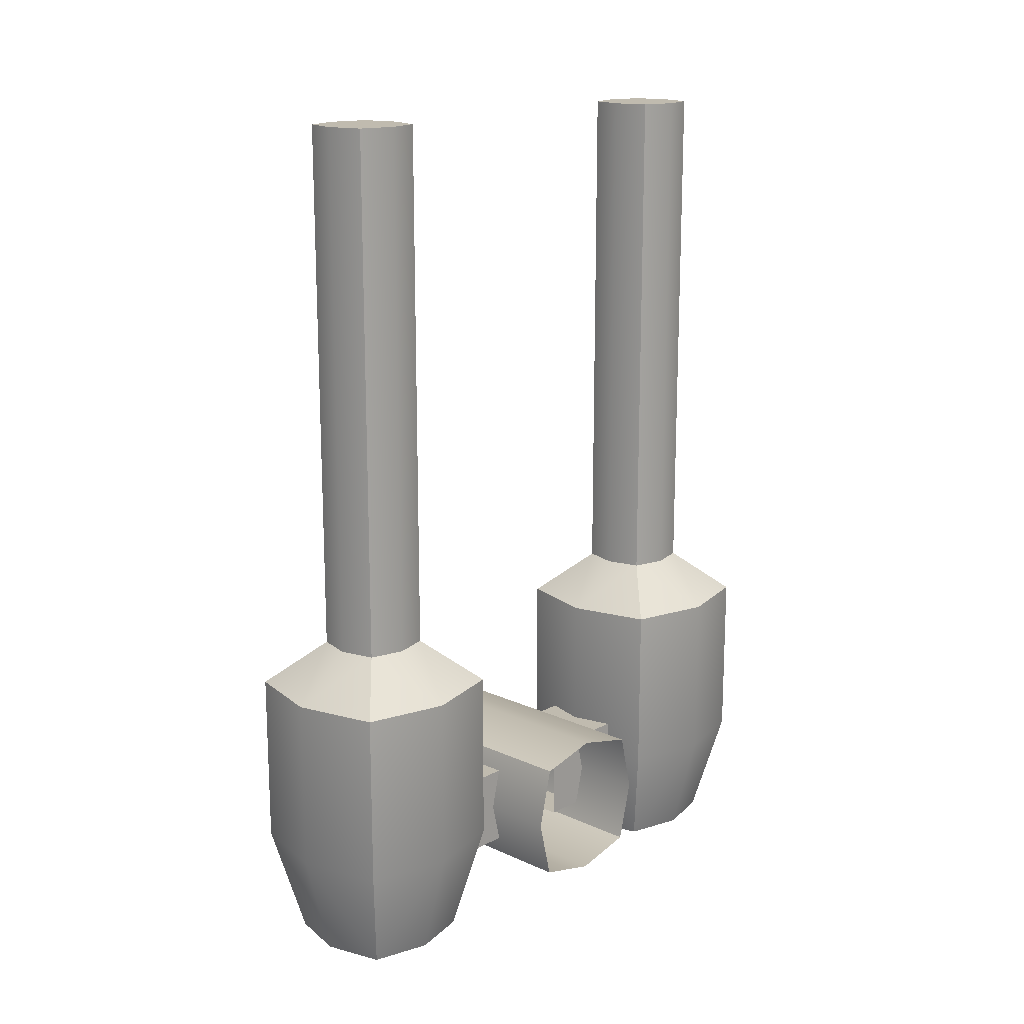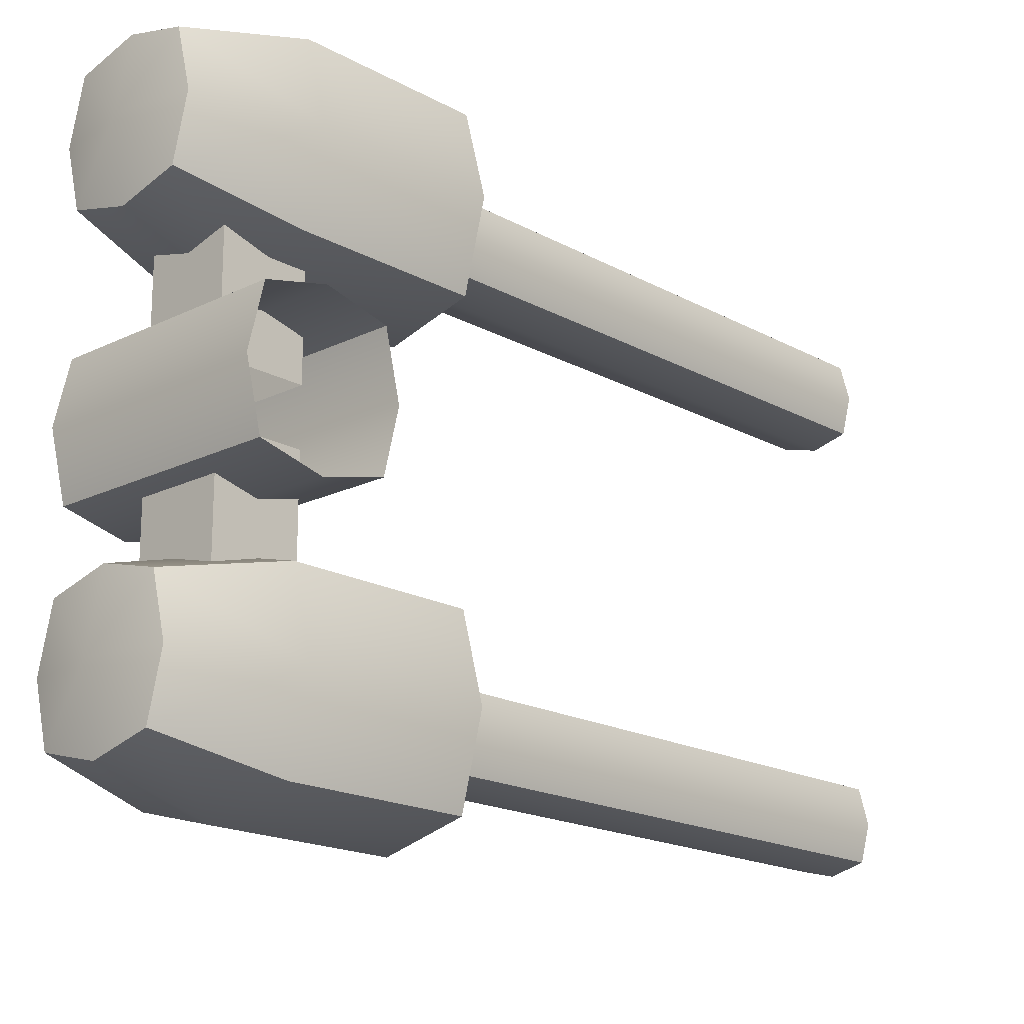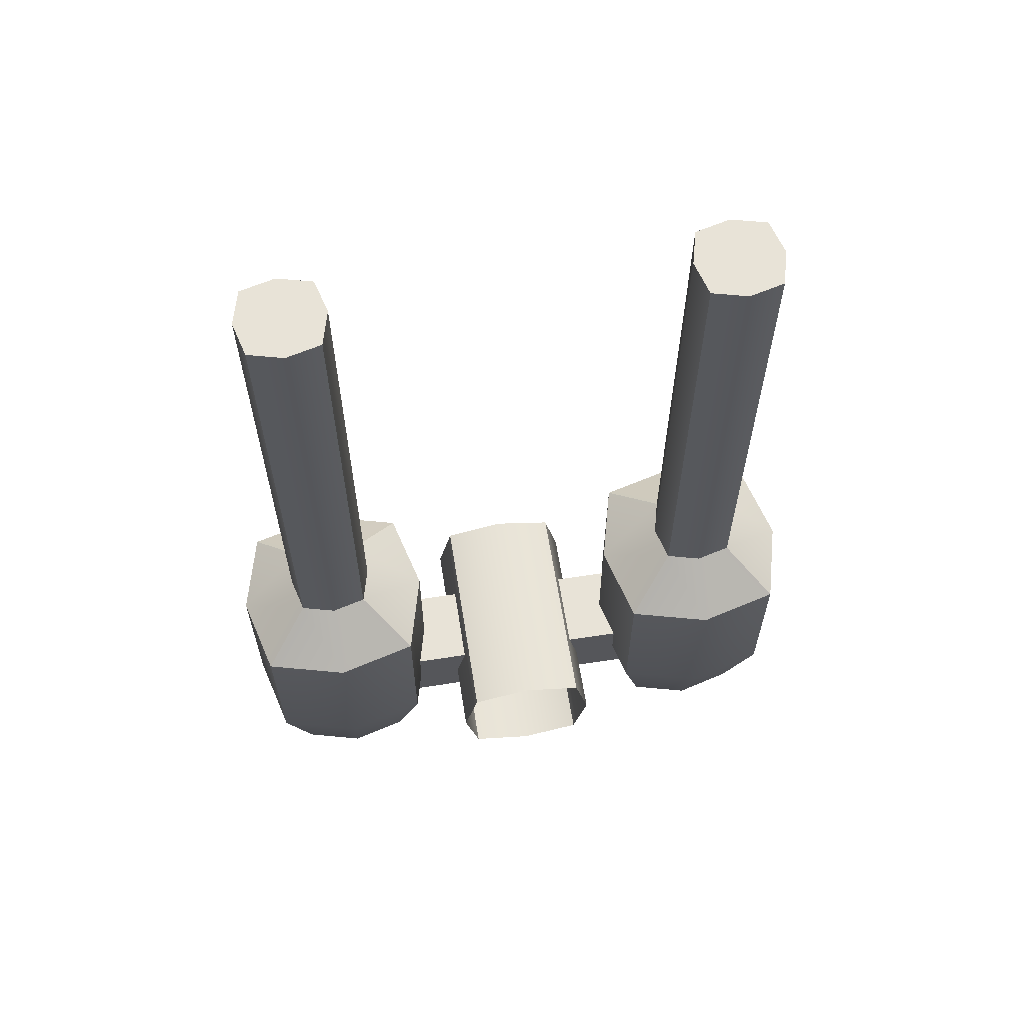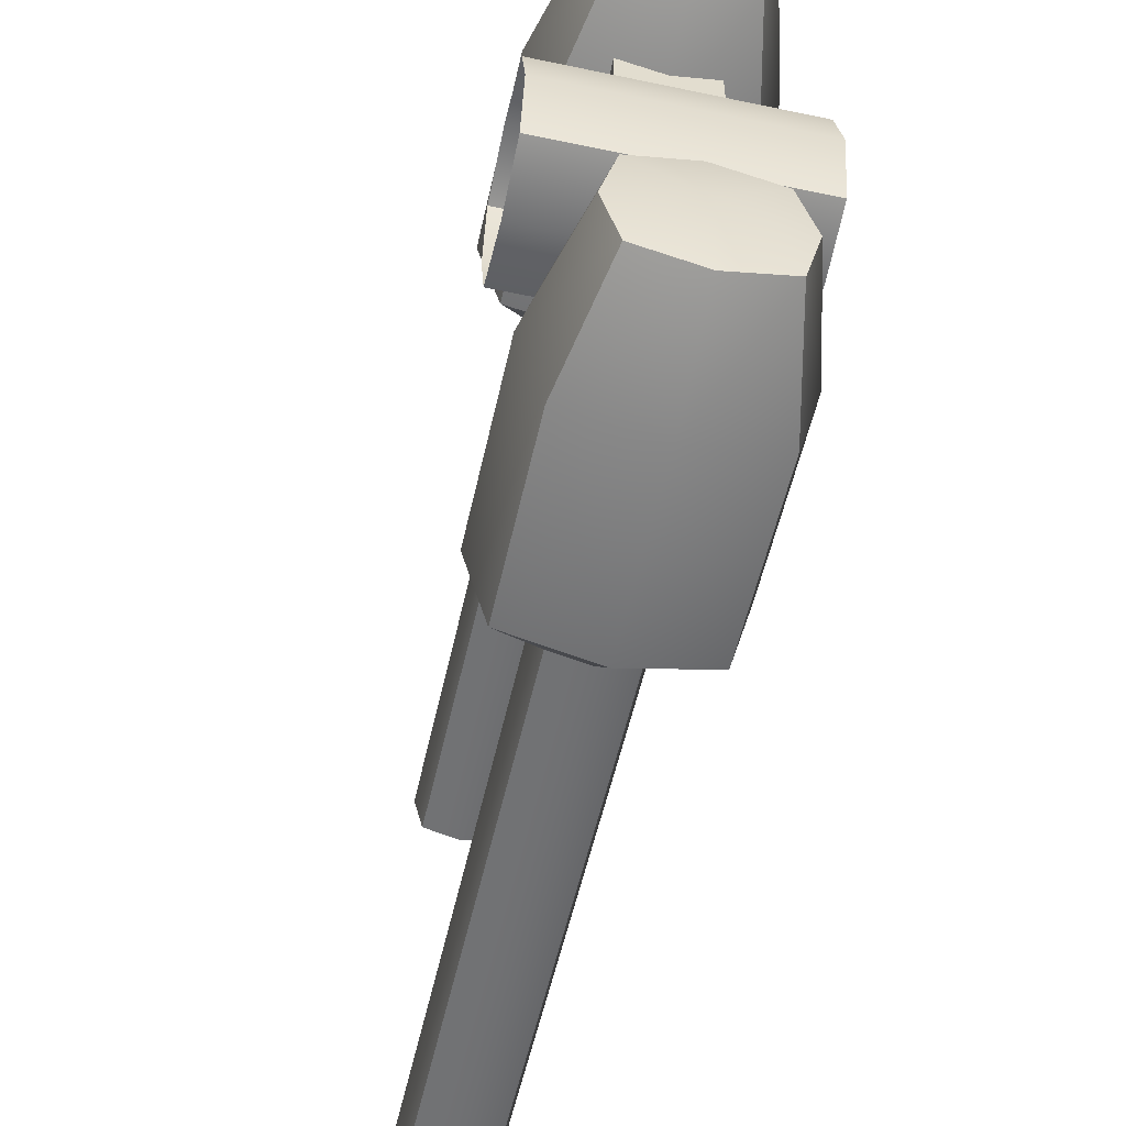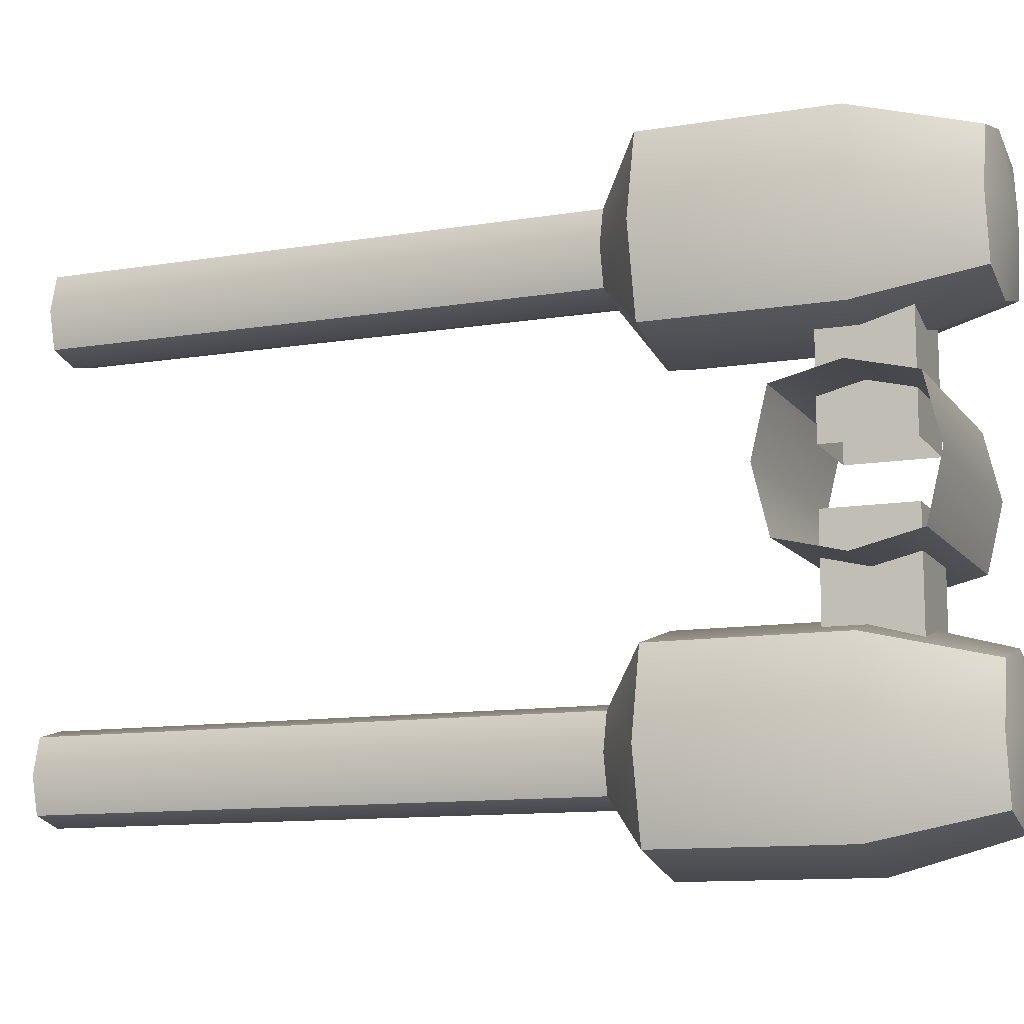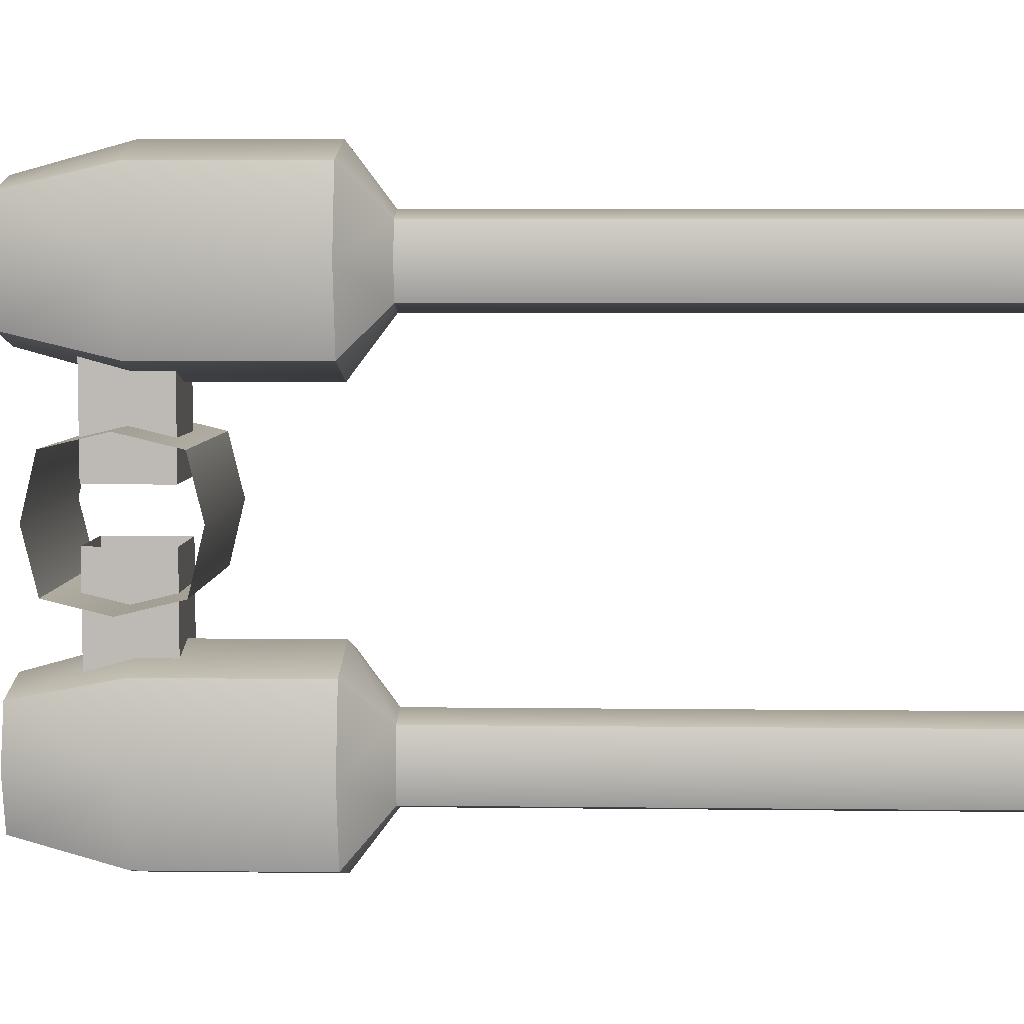
<metadata>
{"format":"obj","ext":"obj","renderer":"f3d","projection":"perspective","resolution":1024,"background":"white","views":[{"elev":16.2,"azim":43.3,"up":"+Z"},{"elev":-18.2,"azim":-136.6,"up":"+Y"},{"elev":62.1,"azim":81.0,"up":"+Z"},{"elev":-54.9,"azim":167.5,"up":"+Y"},{"elev":-11.4,"azim":111.9,"up":"+Y"},{"elev":5.7,"azim":-87.9,"up":"+Y"}]}
</metadata>
<code>
o Static_Cylinder.002_Static_Cylinder.003
v -0.08655 1.091 -0.07214
v 0.08655 1.102 -0.1182
v -0.08655 1.102 -0.1182
v -0.08655 0.9876 -0.1182
v 0.08655 0.9987 -0.1642
v 0.08655 0.9876 -0.1182
v -0.08655 1.045 -0.1753
v 0.08655 1.045 -0.1753
v -0.08655 0.9987 -0.07214
v 0.08655 0.9987 -0.07214
v 0.08655 1.091 -0.1642
v -0.08655 1.091 -0.1642
v 0.08655 1.045 -0.06102
v 0.08655 1.091 -0.07214
v -0.08655 1.045 -0.06102
v -0.03176 1.179 -0.08696
v -0.03176 1.065 -0.1494
v -0.03176 1.065 -0.08696
v -0.03176 1.179 -0.1494
v 0.03176 1.065 -0.1494
v 0.03176 1.179 -0.1494
v 0.03176 1.065 -0.08696
v 0.03176 1.179 -0.08696
v -0.07747 1.206 -0.1152
v -0.04349 1.249 -0.198
v -0.05471 1.206 -0.198
v 0.06158 1.267 -0.1152
v 0.07747 1.206 0.01748
v 0.07747 1.206 -0.1152
v 0 1.239 0.051
v 0.02626 1.232 0.456
v 0.02626 1.232 0.051
v 0.06158 1.144 -0.1152
v 0 1.128 0.01748
v 0 1.128 -0.1152
v -0.06158 1.267 -0.1152
v 0 1.283 0.01748
v 0 1.283 -0.1152
v -0.03303 1.206 0.051
v -0.02626 1.232 0.456
v -0.02626 1.232 0.051
v 0.06158 1.144 0.01748
v -0.04349 1.162 -0.198
v -0.06158 1.144 -0.1152
v 0 1.206 -0.2076
v 0.05471 1.206 -0.198
v 0.04349 1.162 -0.198
v 0.02626 1.179 0.051
v 0 1.173 0.456
v 0 1.173 0.051
v 0.06158 1.267 0.01748
v -0.06158 1.144 0.01748
v -0.02626 1.179 0.051
v -0.03303 1.206 0.456
v 0.04349 1.249 -0.198
v -0.07747 1.206 0.01748
v 0 1.26 -0.198
v 0 1.151 -0.198
v -0.06158 1.267 0.01748
v 0.03303 1.206 0.051
v 0 1.239 0.456
v 0.03303 1.206 0.456
v 0.02626 1.179 0.456
v -0.02626 1.179 0.456
v -0.03176 1.025 -0.1494
v -0.03176 0.9109 -0.08696
v -0.03176 1.025 -0.08696
v 0.03176 1.025 -0.1494
v -0.03176 0.9109 -0.1494
v 0.03176 1.025 -0.08696
v 0.03176 0.9109 -0.1494
v 0.03176 0.9109 -0.08696
v -0.07747 0.8838 -0.1152
v -0.04349 0.8404 -0.198
v -0.06158 0.8223 -0.1152
v 0.07747 0.8838 0.01748
v 0.06158 0.8223 -0.1152
v 0.07747 0.8838 -0.1152
v 0.02626 0.8576 0.456
v 0 0.8508 0.051
v 0.02626 0.8576 0.051
v 0 0.9613 0.01748
v 0.06158 0.9454 -0.1152
v 0 0.9613 -0.1152
v 0 0.8064 0.01748
v 0 0.8064 -0.1152
v -0.02626 0.8576 0.456
v -0.03303 0.8838 0.051
v -0.02626 0.8576 0.051
v 0.06158 0.9454 0.01748
v -0.04349 0.9273 -0.198
v -0.06158 0.9454 -0.1152
v 0 0.8838 -0.2076
v 0 0.9385 -0.198
v 0.04349 0.9273 -0.198
v 0 0.9169 0.456
v 0.02626 0.9101 0.051
v 0 0.9169 0.051
v 0.06158 0.8223 0.01748
v -0.06158 0.9454 0.01748
v -0.03303 0.8838 0.456
v -0.02626 0.9101 0.051
v 0.04349 0.8404 -0.198
v 0 0.8291 -0.198
v -0.07747 0.8838 0.01748
v 0.05471 0.8838 -0.198
v -0.06158 0.8223 0.01748
v 0.03303 0.8838 0.051
v 0 0.8508 0.456
v 0.03303 0.8838 0.456
v 0.02626 0.9101 0.456
v -0.02626 0.9101 0.456
v -0.05471 0.8838 -0.198
v -0.08655 0.9987 -0.1642
f 114 6 4
f 59 38 36
f 4 10 9
f 19 18 16
f 71 65 68
f 114 8 5
f 49 53 50
f 37 27 38
f 31 60 32
f 2 12 3
f 15 14 1
f 90 84 82
f 41 37 59
f 14 3 1
f 65 66 67
f 96 102 112
f 99 78 76
f 107 86 85
f 47 29 33
f 91 93 113
f 73 107 105
f 72 68 70
f 21 22 20
f 62 48 60
f 47 35 58
f 25 38 57
f 29 42 33
f 78 103 106
f 24 43 44
f 91 84 94
f 24 25 26
f 27 28 29
f 102 105 88
f 53 56 52
f 53 34 50
f 32 37 30
f 55 45 57
f 41 56 39
f 97 82 98
f 85 81 80
f 109 81 79
f 112 88 101
f 36 56 59
f 40 30 41
f 63 50 48
f 92 105 100
f 76 83 90
f 61 32 30
f 111 98 96
f 95 78 106
f 82 92 100
f 87 80 109
f 85 77 99
f 16 22 23
f 21 17 19
f 8 12 11
f 55 29 46
f 93 103 104
f 64 39 53
f 42 35 33
f 101 89 87
f 110 97 111
f 86 74 104
f 55 38 27
f 24 52 56
f 91 73 92
f 84 95 94
f 103 86 104
f 73 74 75
f 10 15 9
f 81 76 108
f 105 89 88
f 82 102 98
f 48 34 42
f 76 97 108
f 48 28 60
f 32 28 51
f 89 85 80
f 66 70 67
f 43 35 44
f 54 41 39
f 79 108 110
f 45 43 26
f 47 45 46
f 74 93 104
f 25 45 26
f 49 62 61
f 95 93 94
f 109 110 101
f 34 44 35
f 114 5 6
f 59 37 38
f 4 6 10
f 19 17 18
f 71 69 65
f 114 7 8
f 49 64 53
f 37 51 27
f 31 62 60
f 2 11 12
f 15 13 14
f 90 83 84
f 41 30 37
f 14 2 3
f 65 69 66
f 96 98 102
f 99 77 78
f 107 75 86
f 47 46 29
f 91 94 93
f 73 75 107
f 72 71 68
f 21 23 22
f 62 63 48
f 47 33 35
f 25 36 38
f 29 28 42
f 78 77 103
f 24 26 43
f 91 92 84
f 24 36 25
f 27 51 28
f 102 100 105
f 53 39 56
f 53 52 34
f 32 51 37
f 55 46 45
f 41 59 56
f 97 90 82
f 85 99 81
f 109 80 81
f 112 102 88
f 36 24 56
f 40 61 30
f 63 49 50
f 92 73 105
f 76 78 83
f 61 31 32
f 111 97 98
f 95 83 78
f 82 84 92
f 87 89 80
f 85 86 77
f 16 18 22
f 21 20 17
f 8 7 12
f 55 27 29
f 93 106 103
f 64 54 39
f 42 34 35
f 101 88 89
f 110 108 97
f 86 75 74
f 55 57 38
f 24 44 52
f 91 113 73
f 84 83 95
f 103 77 86
f 73 113 74
f 10 13 15
f 81 99 76
f 105 107 89
f 82 100 102
f 48 50 34
f 76 90 97
f 48 42 28
f 32 60 28
f 89 107 85
f 66 72 70
f 43 58 35
f 54 40 41
f 79 81 108
f 45 58 43
f 47 58 45
f 74 113 93
f 25 57 45
f 31 61 62
f 40 54 61
f 64 49 54
f 63 62 49
f 61 54 49
f 95 106 93
f 111 96 110
f 112 101 96
f 87 109 101
f 79 110 109
f 96 101 110
f 34 52 44

</code>
